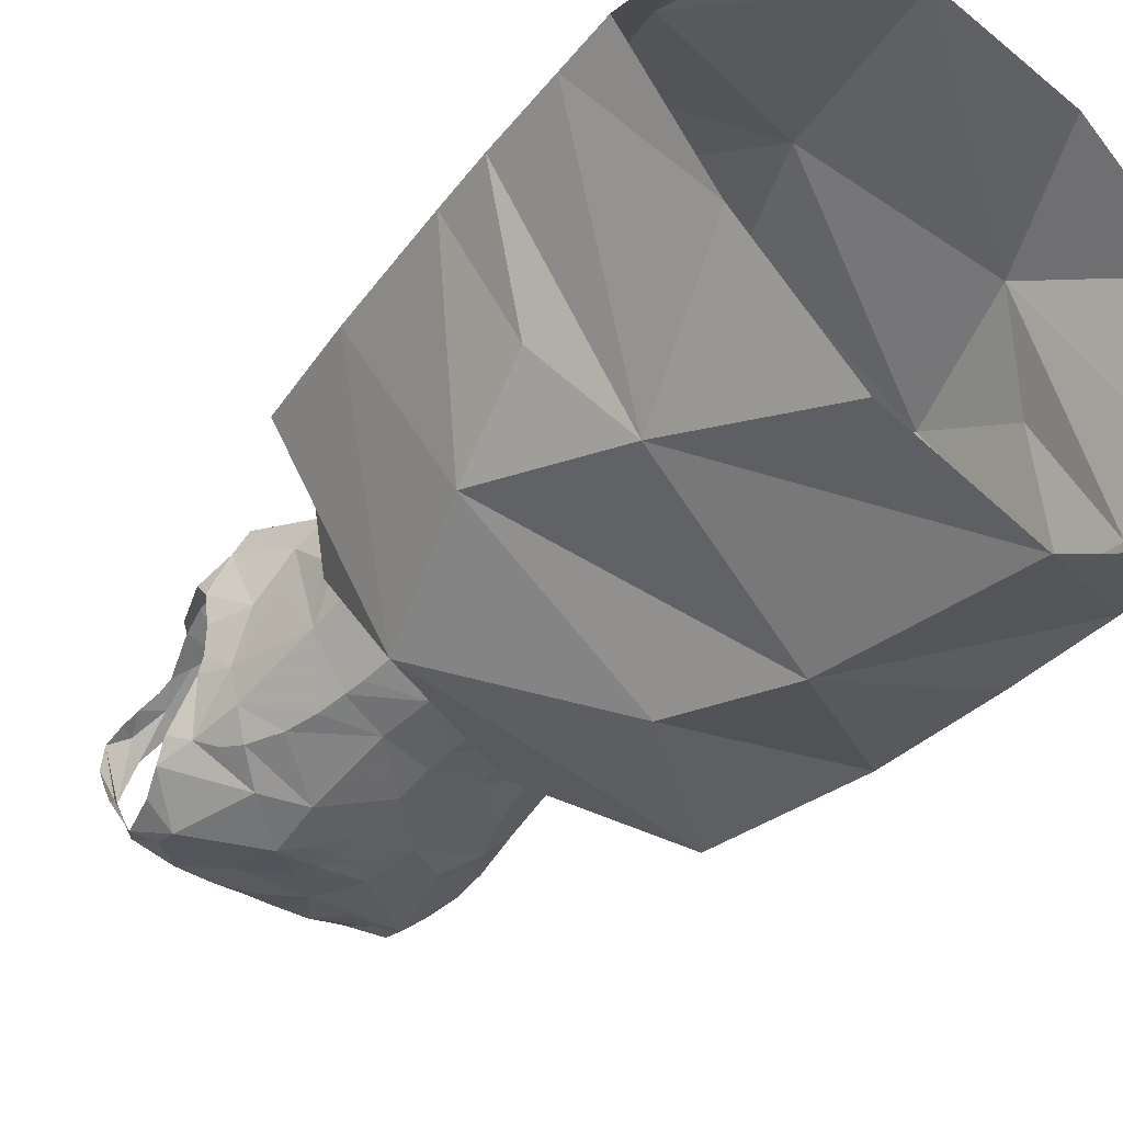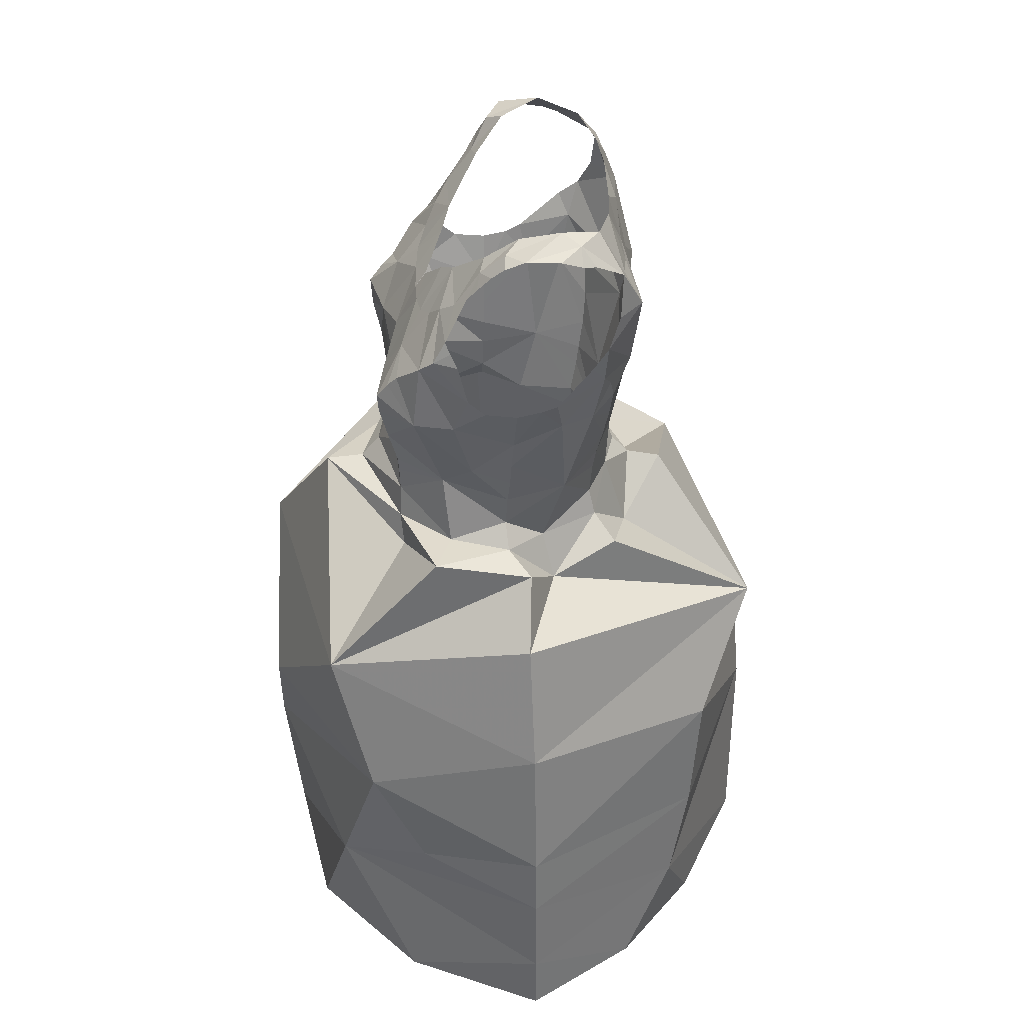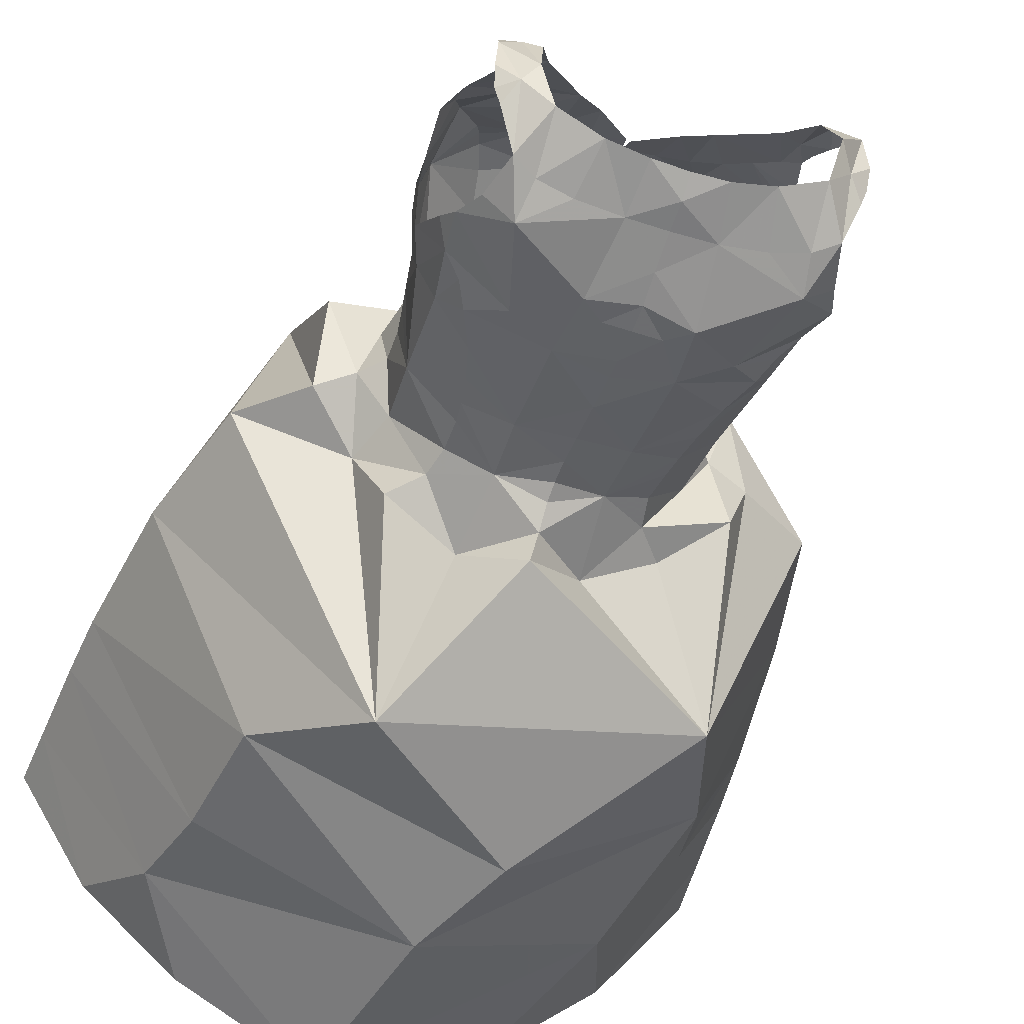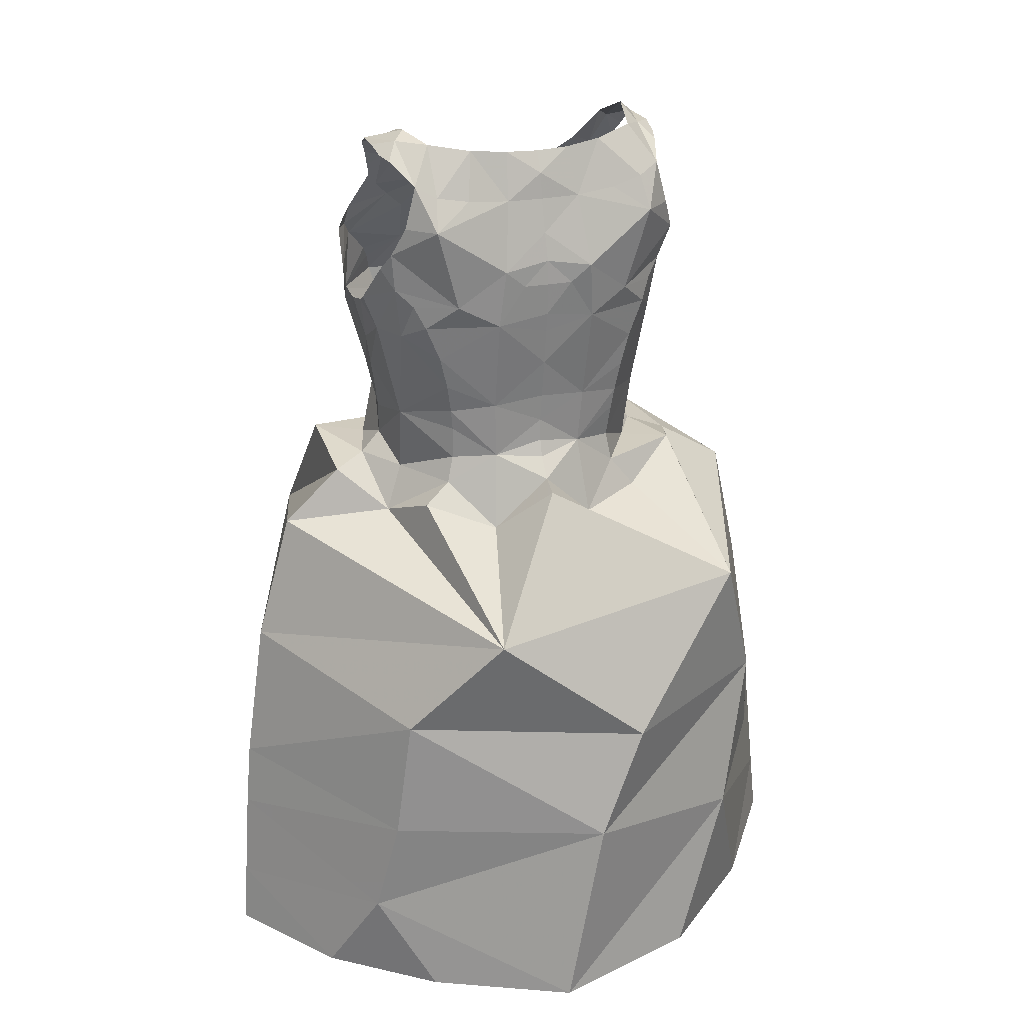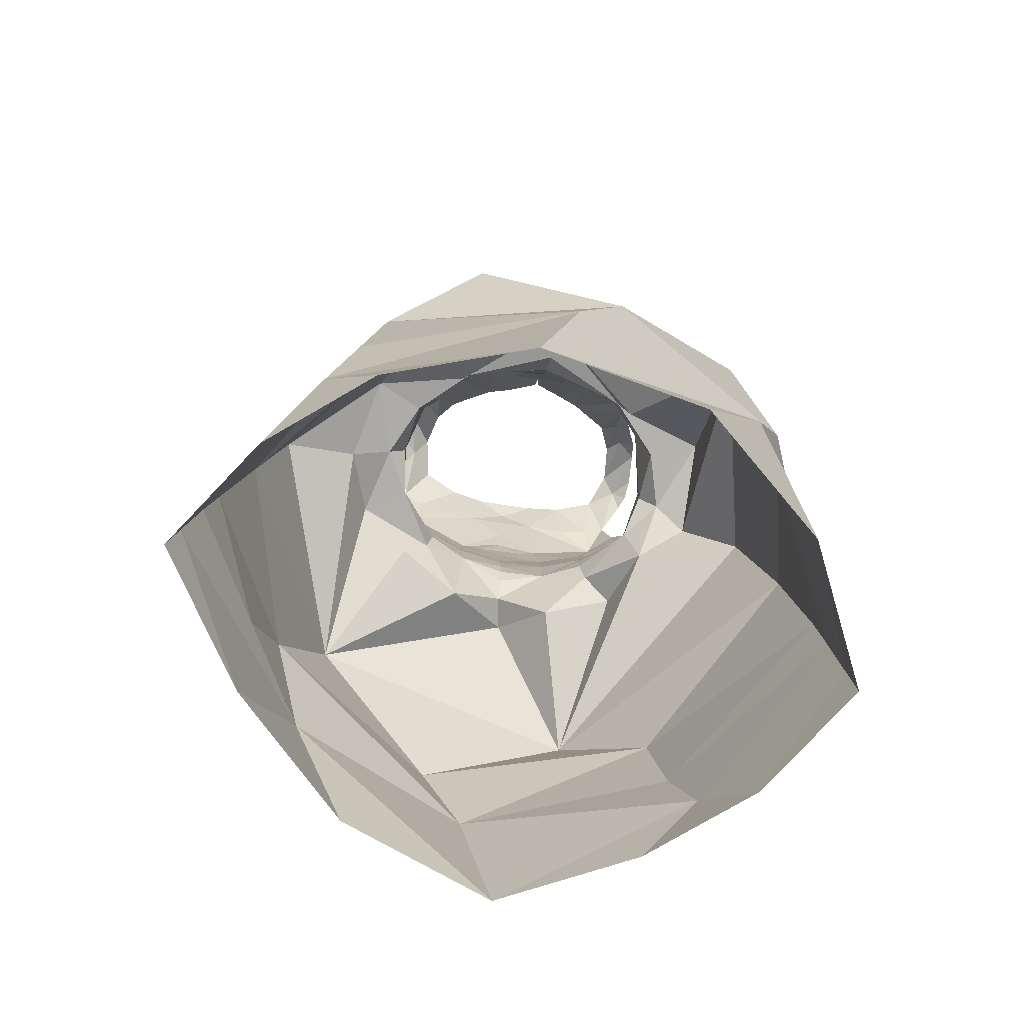
<metadata>
{"format":"obj","ext":"obj","renderer":"f3d","projection":"perspective","resolution":1024,"background":"white","views":[{"elev":-39.3,"azim":-40.0,"up":"+Z"},{"elev":39.5,"azim":85.7,"up":"+Y"},{"elev":-50.3,"azim":160.9,"up":"+Z"},{"elev":21.6,"azim":160.0,"up":"+Y"},{"elev":-76.5,"azim":-10.5,"up":"+Y"}]}
</metadata>
<code>
v 0.3942 1.153 -1.89
v 0.388 1.191 -1.876
v 0.4198 1.157 -1.886
v 0.3607 1.151 -1.89
v 0.2698 1.156 -1.891
v 0.2451 1.163 -1.889
v 0.2785 1.194 -1.878
v 0.2281 1.172 -1.883
v 0.2472 1.201 -1.866
v 0.3235 0.6336 -2.023
v 0.3508 0.4782 -2.018
v 0.1784 0.6031 -1.953
v 0.4372 1.167 -1.883
v 0.4207 1.196 -1.865
v 0.3011 1.152 -1.892
v 0.2953 1.097 -1.908
v 0.332 1.124 -1.898
v 0.3313 1.102 -1.903
v 0.331 1.057 -1.902
v 0.3113 1.083 -1.905
v 0.3311 1.082 -1.904
v 0.2916 0.9794 -1.883
v 0.2906 1.052 -1.9
v 0.331 1.014 -1.895
v 0.5255 0.7157 -1.671
v 0.3788 0.7184 -1.589
v 0.3405 0.6331 -1.588
v 0.331 1.042 -1.899
v 0.491 0.5982 -1.642
v 0.3313 0.9607 -1.887
v 0.2943 0.9358 -1.879
v 0.1846 0.8289 -1.963
v 0.2377 0.885 -1.869
v 0.2905 0.8769 -1.898
v 0.3308 0.9826 -1.89
v 0.3323 1.151 -1.891
v 0.1476 0.7221 -1.927
v 0.1001 0.7756 -1.792
v 0.3323 1.172 -1.889
v 0.4431 1.198 -1.849
v 0.4578 1.193 -1.833
v 0.4561 1.187 -1.849
v 0.3584 1.189 -1.879
v 0.4513 1.184 -1.86
v 0.4557 1.193 -1.806
v 0.4322 1.204 -1.836
v 0.4396 1.19 -1.792
v 0.3326 1.188 -1.88
v 0.2294 1.198 -1.844
v 0.2153 1.189 -1.844
v 0.2141 1.196 -1.828
v 0.2188 1.186 -1.856
v 0.2405 1.213 -1.833
v 0.2185 1.199 -1.803
v 0.3073 1.19 -1.881
v 0.3317 0.9294 -1.893
v 0.3321 0.914 -1.906
v 0.262 0.8163 -1.595
v 0.1913 0.7362 -1.639
v 0.3313 0.9427 -1.888
v 0.2397 1.136 -1.899
v 0.2178 1.137 -1.881
v 0.2165 1.085 -1.862
v 0.2584 1.071 -1.893
v 0.228 1.07 -1.871
v 0.2086 1.114 -1.871
v 0.2054 1.101 -1.855
v 0.2593 1.129 -1.746
v 0.2241 1.103 -1.739
v 0.2302 1.093 -1.727
v 0.2256 1.12 -1.75
v 0.2196 1.112 -1.753
v 0.2006 1.071 -1.752
v 0.2122 1.103 -1.757
v 0.2491 1.074 -1.709
v 0.2218 1.045 -1.709
v 0.2798 1.085 -1.712
v 0.2748 1.117 -1.737
v 0.2458 1.142 -1.757
v 0.2533 1.066 -1.7
v 0.2466 1.024 -1.876
v 0.2039 1.06 -1.79
v 0.2153 1.025 -1.789
v 0.2012 1.061 -1.765
v 0.4843 0.6312 -1.954
v 0.499 0.5529 -1.938
v 0.4052 1.067 -1.895
v 0.4377 1.066 -1.876
v 0.4286 1.048 -1.88
v 0.2612 0.9318 -1.863
v 0.2575 0.9091 -1.867
v 0.2187 1 -1.788
v 0.2236 0.9925 -1.757
v 0.2566 0.9742 -1.87
v 0.2528 0.9975 -1.873
v 0.3689 0.9317 -1.882
v 0.2588 0.9576 -1.868
v 0.5366 0.6338 -1.713
v 0.4025 0.9544 -1.868
v 0.4403 0.9653 -1.84
v 0.4022 0.9285 -1.865
v 0.2219 0.9596 -1.787
v 0.2366 0.9735 -1.734
v 0.2669 1.005 -1.697
v 0.2583 1.054 -1.689
v 0.2076 1.043 -1.738
v 0.2687 0.9779 -1.704
v 0.2712 0.9641 -1.704
v 0.2215 0.9799 -1.788
v 0.2633 1.035 -1.69
v 0.222 0.9353 -1.786
v 0.2082 0.9165 -1.786
v 0.2281 0.9195 -1.742
v 0.2158 1.046 -1.827
v 0.2072 1.065 -1.809
v 0.208 1.072 -1.821
v 0.2726 0.9448 -1.705
v 0.1891 0.9152 -1.725
v 0.2996 1.053 -1.699
v 0.5767 0.6533 -1.808
v 0.474 0.7297 -1.963
v 0.5614 0.7651 -1.807
v 0.2679 0.9196 -1.703
v 0.4902 0.8235 -1.64
v 0.4313 1.17 -1.773
v 0.4284 1.197 -1.803
v 0.4535 1.186 -1.79
v 0.4485 1.176 -1.78
v 0.4436 1.162 -1.77
v 0.4402 1.152 -1.762
v 0.4166 1.174 -1.777
v 0.4314 1.141 -1.753
v 0.3838 1.145 -1.754
v 0.288 0.7201 -2.019
v 0.4188 1.13 -1.742
v 0.2355 1.194 -1.791
v 0.2223 1.187 -1.792
v 0.228 0.4823 -1.977
v 0.4072 0.8122 -2.008
v 0.2333 1.161 -1.773
v 0.2354 1.151 -1.766
v 0.2452 1.17 -1.777
v 0.2272 1.176 -1.783
v 0.2938 1.146 -1.756
v 0.2611 1.175 -1.78
v 0.247 1.201 -1.803
v 0.3843 1.107 -1.728
v 0.3658 1.134 -1.746
v 0.4035 1.116 -1.734
v 0.3402 1.112 -1.734
v 0.3389 1.099 -1.726
v 0.3623 1.102 -1.726
v 0.2938 1.107 -1.73
v 0.3117 1.134 -1.749
v 0.3156 1.103 -1.727
v 0.3371 1.112 -1.734
v 0.1762 0.905 -1.792
v 0.1953 0.9158 -1.844
v 0.4319 0.8954 -1.885
v 0.4079 0.9079 -1.87
v 0.4501 0.8752 -1.832
v 0.461 0.9162 -1.793
v 0.4885 0.9086 -1.809
v 0.4359 0.911 -1.823
v 0.445 0.9328 -1.791
v 0.4047 0.9709 -1.87
v 0.3373 0.9115 -1.933
v 0.4455 0.9571 -1.793
v 0.4487 0.977 -1.795
v 0.4563 1.022 -1.797
v 0.4522 0.9971 -1.796
v 0.4577 1.04 -1.836
v 0.2283 0.9136 -1.82
v 0.467 1.057 -1.799
v 0.4663 1.061 -1.818
v 0.2633 0.8927 -1.702
v 0.4073 0.9749 -1.705
v 0.3719 0.9685 -1.703
v 0.4046 0.9613 -1.706
v 0.4675 1.066 -1.831
v 0.4513 1.079 -1.869
v 0.4445 1.038 -1.862
v 0.4092 0.9937 -1.874
v 0.4162 1.02 -1.878
v 0.4336 0.9714 -1.74
v 0.41 1.002 -1.698
v 0.2351 1.052 -1.876
v 0.4604 1.096 -1.859
v 0.2268 0.9698 -1.834
v 0.2215 1.043 -1.855
v 0.3396 1.065 -1.709
v 0.3394 1.042 -1.703
v 0.4242 1.132 -1.9
v 0.4486 1.094 -1.723
v 0.3983 1.083 -1.711
v 0.4534 1.122 -1.744
v 0.455 1.104 -1.735
v 0.4589 1.115 -1.748
v 0.4303 1.074 -1.706
v 0.4644 1.072 -1.761
v 0.4653 1.105 -1.753
v 0.3389 1.018 -1.703
v 0.5851 0.5324 -1.808
v 0.531 0.4795 -1.897
v 0.5334 0.8652 -1.805
v 0.4185 0.8936 -1.707
v 0.3362 0.9242 -1.645
v 0.1276 0.6412 -1.886
v 0.3088 0.4789 -1.597
v 0.4362 0.4794 -1.619
v 0.4211 1.051 -1.69
v 0.3795 1.052 -1.697
v 0.4152 1.032 -1.691
v 0.452 1.042 -1.718
v 0.4599 1.043 -1.749
v 0.084 0.6639 -1.793
v 0.4473 0.9899 -1.764
v 0.4256 1.064 -1.699
v 0.1764 0.6383 -1.647
v 0.1578 0.5608 -1.663
v 0.1186 0.8706 -1.786
v 0.367 1.095 -1.903
v 0.486 0.9234 -1.732
v 0.4545 1.11 -1.871
v 0.4451 1.133 -1.881
v 0.4663 1.06 -1.774
v 0.3716 1.049 -1.899
v 0.3706 0.9764 -1.885
v 0.3508 1.082 -1.903
v 0.3755 0.8729 -1.9
v 0.07062 0.5436 -1.793
v 0.123 0.4887 -1.704
v 0.3033 0.9732 -1.702
v 0.3383 0.9769 -1.699
v 0.3381 0.9635 -1.696
v 0.338 0.9464 -1.69
v 0.4029 0.9419 -1.706
v 0.3386 0.9283 -1.675
v 0.4084 0.917 -1.705
v 0.4465 0.9183 -1.746
v 0.5809 0.6026 -1.808
v 0.07773 0.6135 -1.793
v 0.1985 0.4841 -1.639
v 0.455 0.478 -1.962
v 0.06563 0.4948 -1.793
v 0.5328 0.4809 -1.699
v 0.588 0.4835 -1.807
v 0.1357 0.4879 -1.892
f 1 2 3
f 4 2 1
f 5 6 7
f 6 8 9
f 10 11 12
f 13 3 14
f 15 5 7
f 16 17 18
f 19 20 21
f 20 18 21
f 22 23 24
f 25 26 27
f 23 28 24
f 15 17 16
f 27 29 25
f 30 31 22
f 32 33 34
f 35 30 22
f 15 36 17
f 37 38 32
f 39 4 36
f 40 41 42
f 4 43 2
f 40 44 13
f 40 45 41
f 39 43 4
f 14 40 13
f 40 46 45
f 46 47 45
f 3 2 14
f 39 48 43
f 49 50 51
f 15 39 36
f 52 50 49
f 6 9 7
f 53 9 49
f 54 49 51
f 8 49 9
f 48 39 55
f 7 55 15
f 55 39 15
f 31 56 57
f 26 58 59
f 60 56 31
f 20 16 18
f 8 61 62
f 8 6 61
f 6 5 61
f 63 64 65
f 66 64 63
f 67 66 63
f 66 61 64
f 68 69 70
f 71 72 69
f 71 69 68
f 69 73 70
f 74 69 72
f 75 70 76
f 77 78 70
f 73 69 74
f 68 79 71
f 75 76 80
f 81 23 22
f 82 83 84
f 19 28 23
f 85 86 10
f 87 88 89
f 90 31 91
f 83 92 93
f 19 23 20
f 94 95 22
f 60 96 56
f 94 31 97
f 31 34 91
f 29 98 25
f 22 95 81
f 99 100 101
f 93 102 103
f 104 76 103
f 76 105 80
f 106 83 93
f 84 106 73
f 107 103 108
f 109 93 92
f 104 110 76
f 102 111 103
f 112 113 111
f 114 115 116
f 103 113 117
f 14 46 40
f 113 112 118
f 108 103 117
f 77 105 119
f 15 16 61
f 120 121 122
f 70 106 76
f 31 57 34
f 16 20 23
f 113 118 123
f 121 85 10
f 25 122 124
f 125 47 126
f 127 47 128
f 47 127 45
f 129 125 130
f 125 131 132
f 125 132 130
f 131 133 132
f 32 134 37
f 135 132 133
f 136 54 137
f 11 138 12
f 122 121 139
f 136 53 54
f 140 141 142
f 143 142 136
f 144 145 79
f 142 79 145
f 142 141 79
f 85 121 120
f 136 146 53
f 147 133 148
f 149 135 133
f 78 144 68
f 147 149 133
f 150 151 152
f 148 150 152
f 148 152 147
f 153 154 144
f 144 78 153
f 153 155 154
f 68 144 79
f 155 151 156
f 155 156 154
f 157 112 158
f 159 160 161
f 161 162 163
f 162 164 165
f 10 12 37
f 103 111 113
f 166 100 99
f 57 167 34
f 124 58 26
f 164 160 101
f 161 164 162
f 100 164 101
f 100 165 164
f 168 100 169
f 38 59 58
f 24 35 22
f 170 171 172
f 90 91 173
f 174 170 175
f 118 176 123
f 143 136 137
f 177 178 179
f 109 102 93
f 180 172 181
f 182 89 88
f 182 183 184
f 70 73 106
f 185 186 177
f 181 182 88
f 128 125 129
f 81 187 23
f 172 182 181
f 146 136 142
f 180 181 188
f 171 100 172
f 112 157 118
f 182 172 100
f 112 111 173
f 134 139 121
f 97 189 94
f 173 158 112
f 189 97 90
f 102 189 111
f 111 189 173
f 189 90 173
f 95 189 190
f 91 33 158
f 92 189 109
f 120 25 98
f 81 190 187
f 123 117 113
f 96 57 56
f 81 95 190
f 191 119 192
f 189 114 190
f 82 115 83
f 114 63 190
f 187 190 65
f 114 116 63
f 134 121 10
f 190 63 65
f 4 1 193
f 32 139 134
f 100 166 183
f 165 100 168
f 91 34 33
f 77 153 78
f 149 194 135
f 70 75 77
f 155 191 151
f 147 195 149
f 191 152 151
f 194 149 195
f 77 75 80
f 196 135 197
f 198 196 197
f 135 194 197
f 199 194 195
f 200 201 197
f 197 194 200
f 198 197 201
f 196 130 132
f 76 110 105
f 119 202 192
f 80 105 77
f 77 119 155
f 86 203 204
f 205 122 139
f 124 206 207
f 12 208 37
f 209 210 29
f 104 202 119
f 105 110 119
f 110 104 119
f 211 212 213
f 107 104 103
f 195 152 212
f 194 199 214
f 215 200 194
f 213 214 211
f 202 186 212
f 192 202 212
f 216 59 38
f 214 185 217
f 27 209 29
f 186 213 212
f 214 199 218
f 219 220 27
f 214 218 211
f 214 213 186
f 212 211 195
f 195 218 199
f 31 94 22
f 78 68 70
f 3 13 193
f 118 157 221
f 4 222 17
f 4 17 36
f 118 58 176
f 1 3 193
f 124 207 58
f 223 124 163
f 206 124 223
f 205 161 163
f 161 139 159
f 33 32 158
f 158 32 157
f 32 167 139
f 32 38 221
f 224 193 225
f 193 13 225
f 222 18 17
f 87 222 193
f 224 87 193
f 59 219 27
f 170 174 226
f 24 227 228
f 227 184 228
f 219 59 216
f 89 184 227
f 181 224 188
f 18 229 21
f 25 120 122
f 28 19 227
f 28 227 24
f 124 26 25
f 58 118 221
f 230 139 167
f 205 139 161
f 207 176 58
f 37 216 38
f 18 222 229
f 124 122 205
f 169 171 217
f 220 231 232
f 61 16 64
f 228 30 35
f 108 233 107
f 104 233 202
f 233 234 202
f 227 229 222
f 158 173 91
f 87 224 181
f 108 117 233
f 235 233 236
f 49 54 53
f 61 66 62
f 236 178 235
f 128 47 125
f 178 202 234
f 233 117 236
f 178 234 235
f 61 5 15
f 4 193 222
f 95 94 189
f 102 109 189
f 185 214 186
f 170 215 217
f 235 234 233
f 217 168 169
f 214 217 215
f 44 40 42
f 237 179 178
f 185 177 179
f 168 185 165
f 180 175 172
f 30 60 31
f 104 107 233
f 178 236 237
f 126 131 125
f 177 186 178
f 186 202 178
f 179 237 185
f 207 123 176
f 215 194 214
f 236 117 238
f 226 200 215
f 207 238 123
f 117 123 238
f 142 145 146
f 115 114 83
f 23 64 16
f 211 218 195
f 216 37 208
f 92 83 114
f 87 181 88
f 228 184 183
f 226 215 170
f 63 116 67
f 83 106 84
f 184 89 182
f 239 238 207
f 143 140 142
f 240 162 165
f 189 92 114
f 170 172 175
f 152 195 147
f 240 165 185
f 223 162 240
f 222 87 227
f 207 206 239
f 217 171 170
f 185 237 240
f 240 237 239
f 223 163 162
f 239 206 223
f 187 65 64
f 221 38 58
f 212 152 191
f 239 237 238
f 236 238 237
f 26 59 27
f 19 21 229
f 160 164 161
f 49 8 52
f 96 228 166
f 87 89 227
f 60 30 96
f 96 30 228
f 76 106 93
f 166 228 183
f 96 166 99
f 159 230 160
f 76 93 103
f 96 160 230
f 101 96 99
f 96 230 57
f 96 101 160
f 155 119 191
f 192 212 191
f 90 97 31
f 187 64 23
f 19 229 227
f 100 171 169
f 98 241 120
f 120 241 85
f 216 242 219
f 153 77 155
f 47 46 126
f 182 100 183
f 220 243 209
f 241 98 29
f 11 86 244
f 208 12 242
f 57 230 167
f 208 242 216
f 168 217 185
f 37 134 10
f 245 232 231
f 243 220 232
f 220 242 231
f 29 246 203
f 241 29 203
f 219 242 220
f 210 246 29
f 247 203 246
f 27 220 209
f 203 86 241
f 247 204 203
f 86 204 244
f 248 231 12
f 242 12 231
f 241 86 85
f 138 248 12
f 245 231 248
f 10 86 11
f 239 223 240
f 228 35 24
f 159 139 230
f 32 34 167
f 124 205 163
f 32 221 157
f 79 141 71
f 196 132 135

</code>
